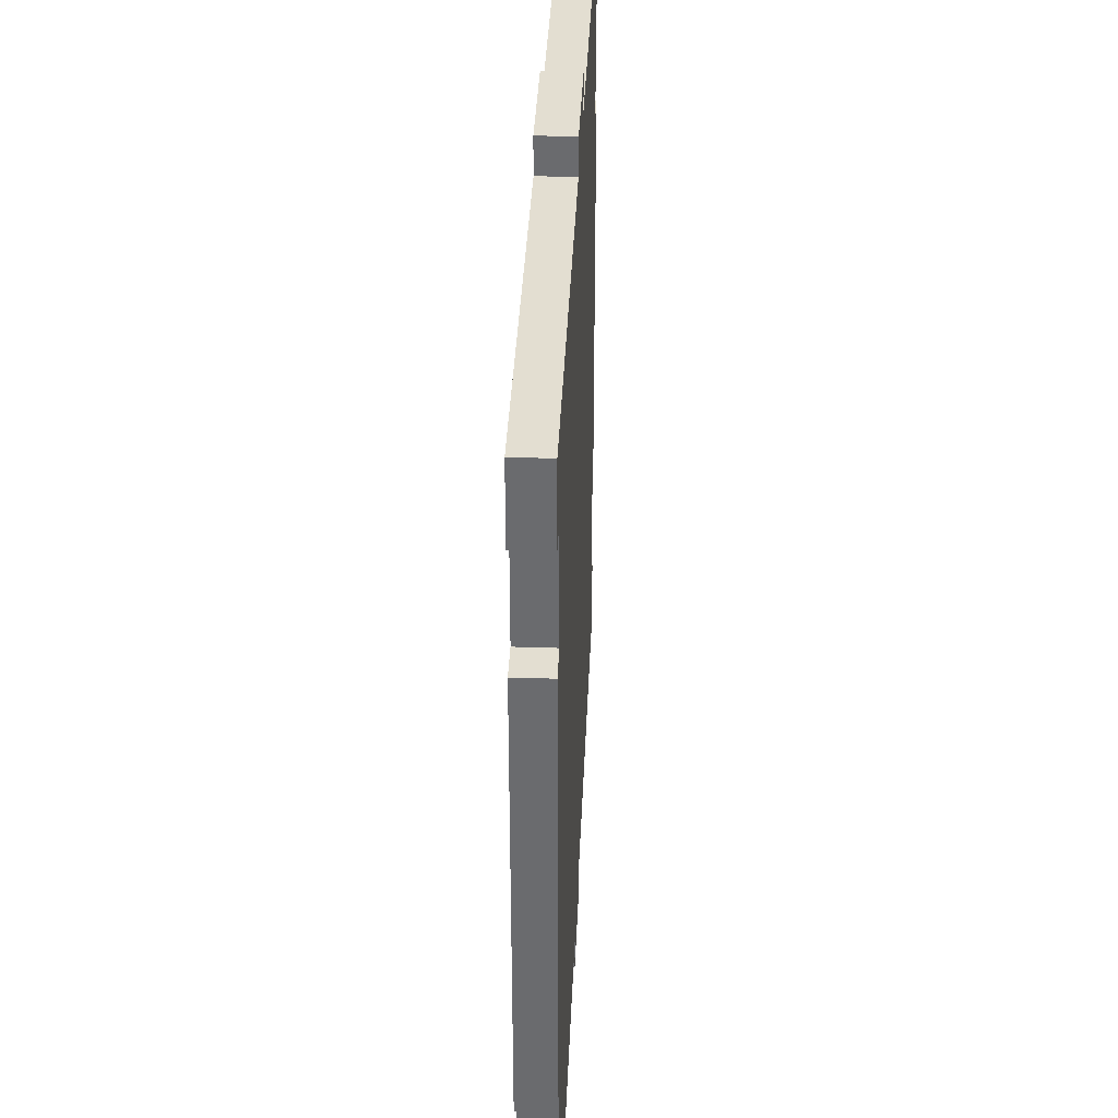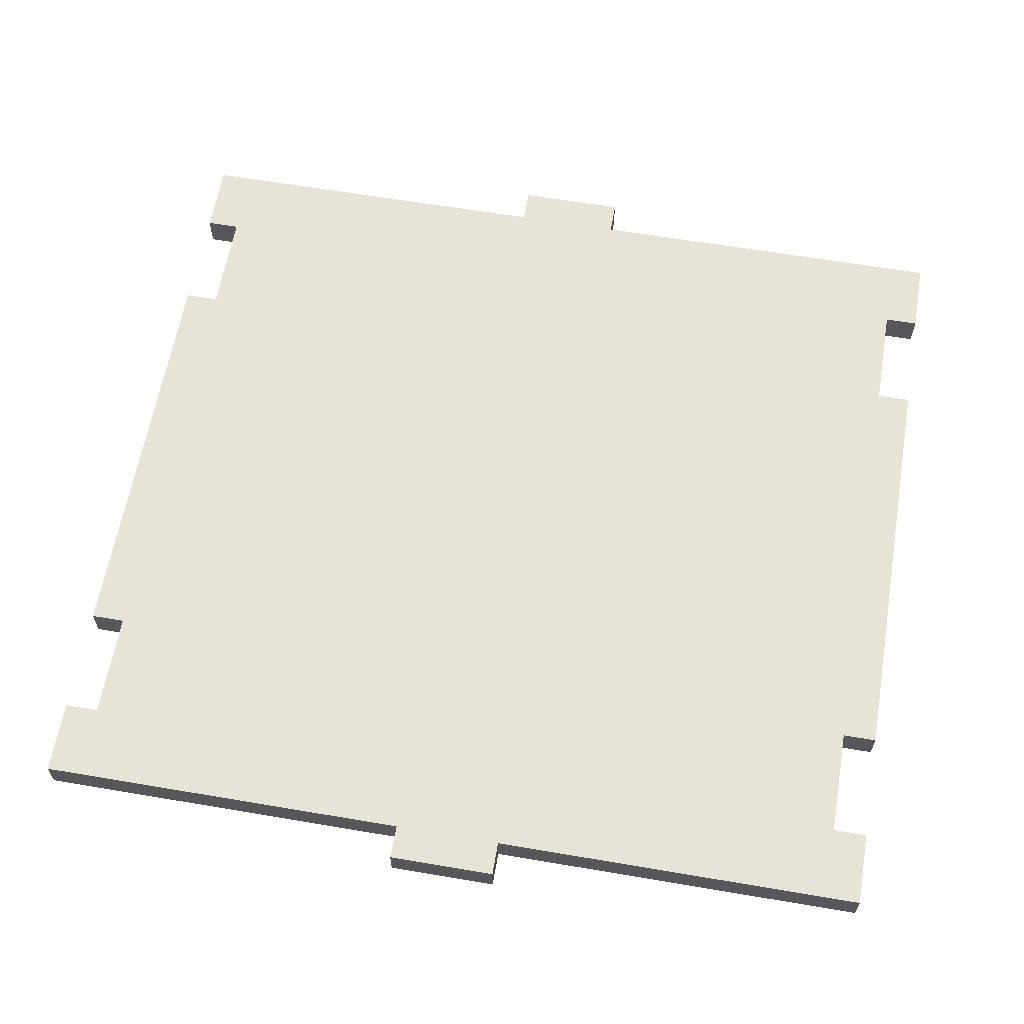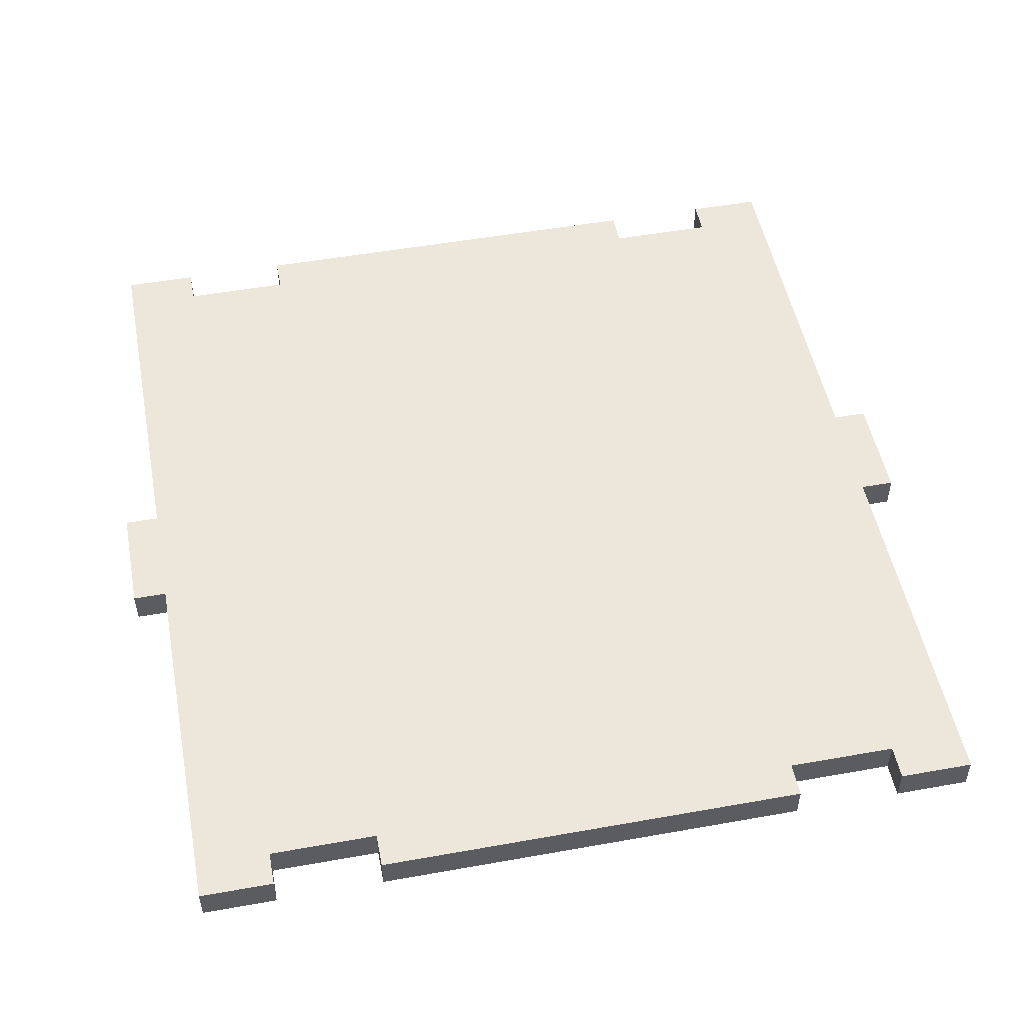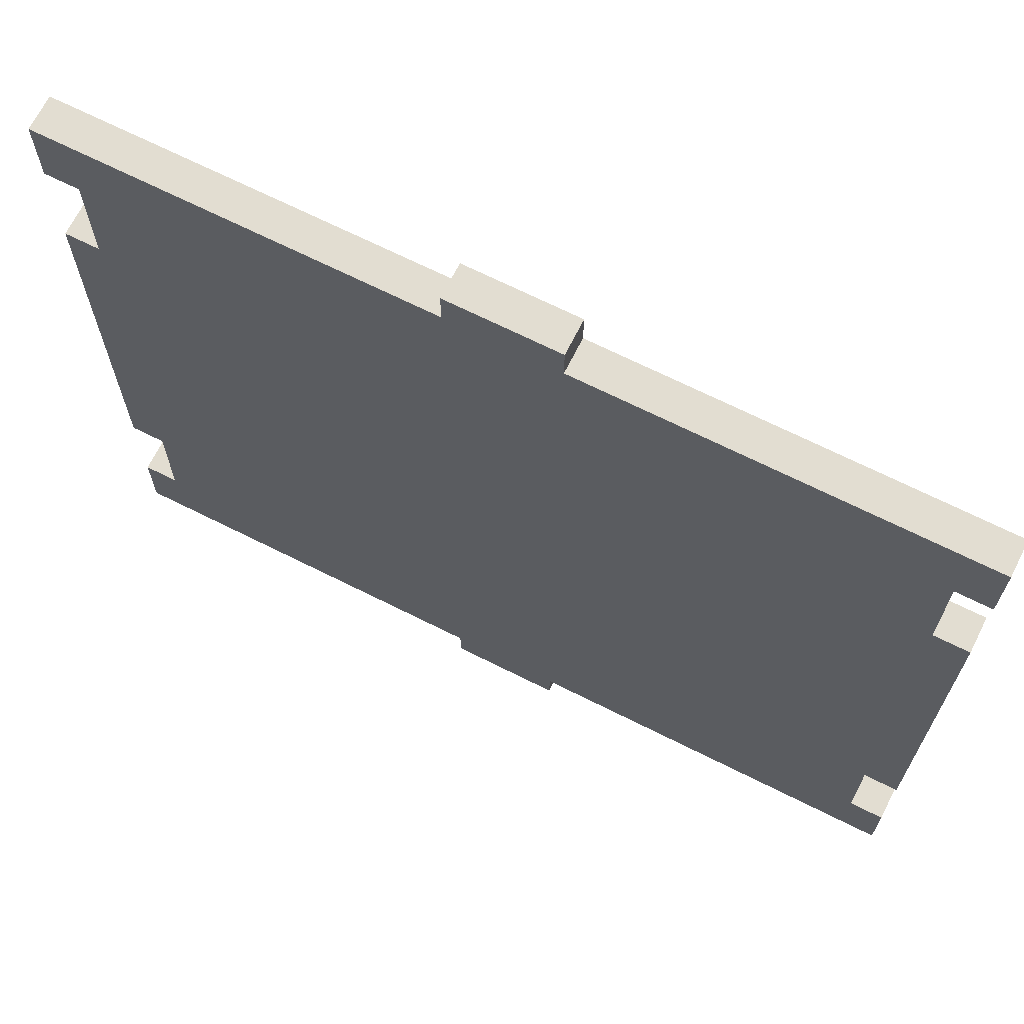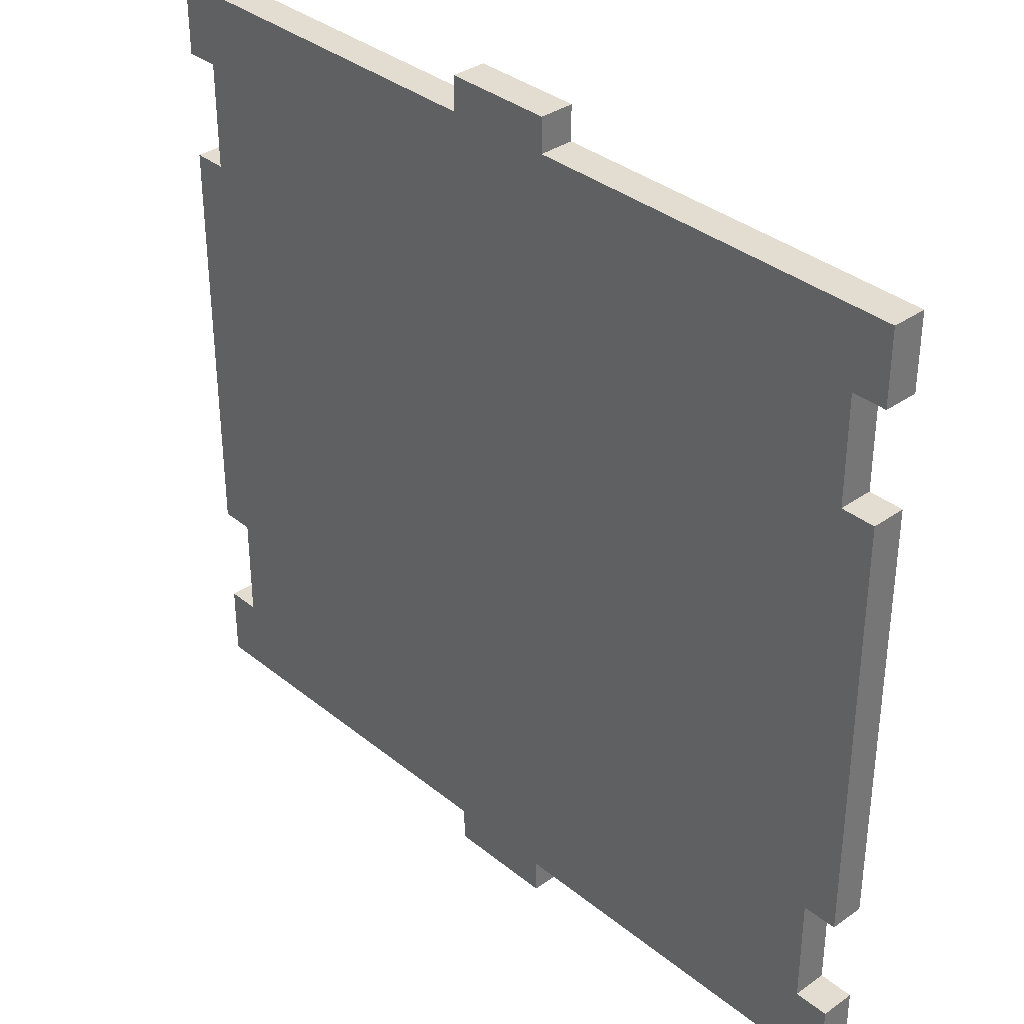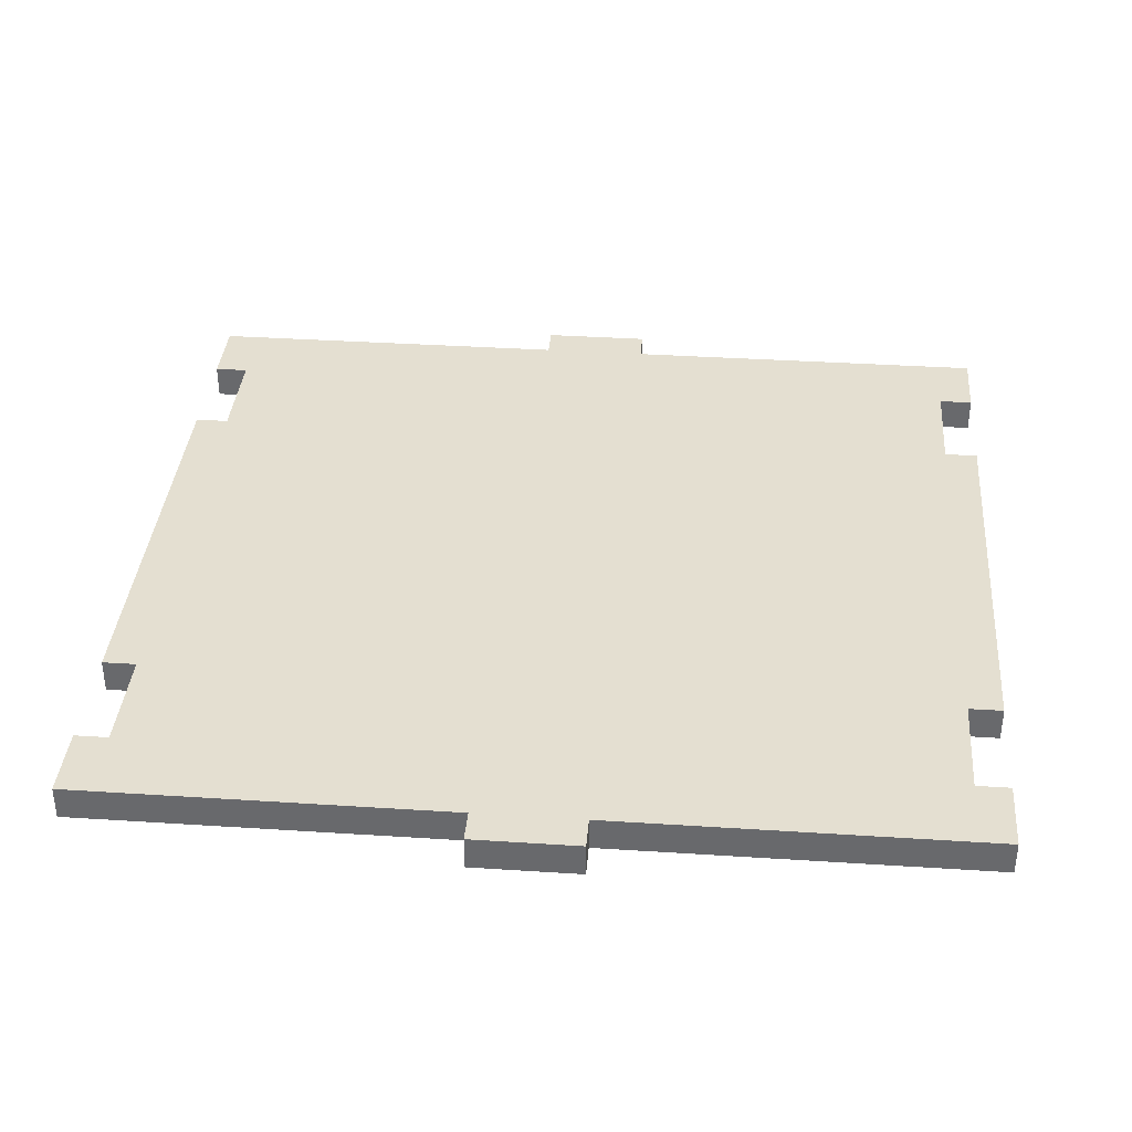
<metadata>
{"format":"obj","ext":"obj","renderer":"f3d","projection":"perspective","resolution":1024,"background":"white","views":[{"elev":36.3,"azim":92.4,"up":"+Y"},{"elev":61.8,"azim":-170.2,"up":"+Z"},{"elev":51.1,"azim":-101.0,"up":"+Z"},{"elev":68.6,"azim":26.7,"up":"+Y"},{"elev":35.1,"azim":-133.1,"up":"+Y"},{"elev":36.6,"azim":-175.2,"up":"+Z"}]}
</metadata>
<code>
g Solid1
v 44.45 -76.2 0
v 44.45 -72.2 0
v 44.45 -72.2 -4
v 44.45 -76.2 -4
v 0 -72.2 0
v 0 -72.2 -4
v 0 -63.5 0
v 0 -63.5 -4
v 4 -63.5 0
v 4 -63.5 -4
v 4 -50.8 0
v 4 -50.8 -4
v 0 -50.8 0
v 0 -50.8 -4
v 0 0 0
v 0 0 -4
v 4 0 0
v 4 0 -4
v 4 12.7 0
v 4 12.7 -4
v 0 12.7 0
v 0 12.7 -4
v 0 21.4 0
v 0 21.4 -4
v 44.45 21.4 0
v 44.45 21.4 -4
v 44.45 25.4 0
v 44.45 25.4 -4
v 57.15 25.4 0
v 57.15 25.4 -4
v 57.15 21.4 0
v 57.15 21.4 -4
v 101.6 21.4 0
v 101.6 21.4 -4
v 101.6 12.7 0
v 101.6 12.7 -4
v 97.6 12.7 0
v 97.6 12.7 -4
v 97.6 0 0
v 97.6 0 -4
v 101.6 0 0
v 101.6 0 -4
v 101.6 -50.8 0
v 101.6 -50.8 -4
v 97.6 -50.8 0
v 97.6 -50.8 -4
v 97.6 -63.5 0
v 97.6 -63.5 -4
v 101.6 -63.5 0
v 101.6 -63.5 -4
v 101.6 -72.2 0
v 101.6 -72.2 -4
v 57.15 -72.2 0
v 57.15 -72.2 -4
v 57.15 -76.2 0
v 57.15 -76.2 -4
f 1 2 4
f 4 2 3
f 2 5 3
f 3 5 6
f 5 7 6
f 6 7 8
f 7 9 8
f 8 9 10
f 9 11 10
f 10 11 12
f 11 13 12
f 12 13 14
f 13 15 14
f 14 15 16
f 15 17 16
f 16 17 18
f 17 19 18
f 18 19 20
f 19 21 20
f 20 21 22
f 21 23 22
f 22 23 24
f 23 25 24
f 24 25 26
f 25 27 26
f 26 27 28
f 27 29 28
f 28 29 30
f 29 31 30
f 30 31 32
f 31 33 32
f 32 33 34
f 33 35 34
f 34 35 36
f 35 37 36
f 36 37 38
f 37 39 38
f 38 39 40
f 39 41 40
f 40 41 42
f 41 43 42
f 42 43 44
f 43 45 44
f 44 45 46
f 45 47 46
f 46 47 48
f 47 49 48
f 48 49 50
f 49 51 50
f 50 51 52
f 51 53 52
f 52 53 54
f 53 55 54
f 54 55 56
f 55 1 56
f 56 1 4
f 56 4 54
f 54 4 3
f 54 3 32
f 32 3 26
f 32 26 30
f 30 26 28
f 6 10 3
f 3 10 12
f 3 12 26
f 26 12 18
f 26 18 20
f 6 8 10
f 12 14 18
f 18 14 16
f 22 24 20
f 20 24 26
f 34 38 32
f 32 38 40
f 32 40 54
f 54 40 46
f 54 46 48
f 34 36 38
f 40 42 46
f 46 42 44
f 50 52 48
f 48 52 54
f 1 55 2
f 2 55 53
f 2 53 25
f 25 53 31
f 25 31 27
f 27 31 29
f 51 47 53
f 53 47 45
f 53 45 31
f 31 45 39
f 31 39 37
f 51 49 47
f 45 43 39
f 39 43 41
f 35 33 37
f 37 33 31
f 23 19 25
f 25 19 17
f 25 17 2
f 2 17 11
f 2 11 9
f 23 21 19
f 17 15 11
f 11 15 13
f 7 5 9
f 9 5 2

</code>
